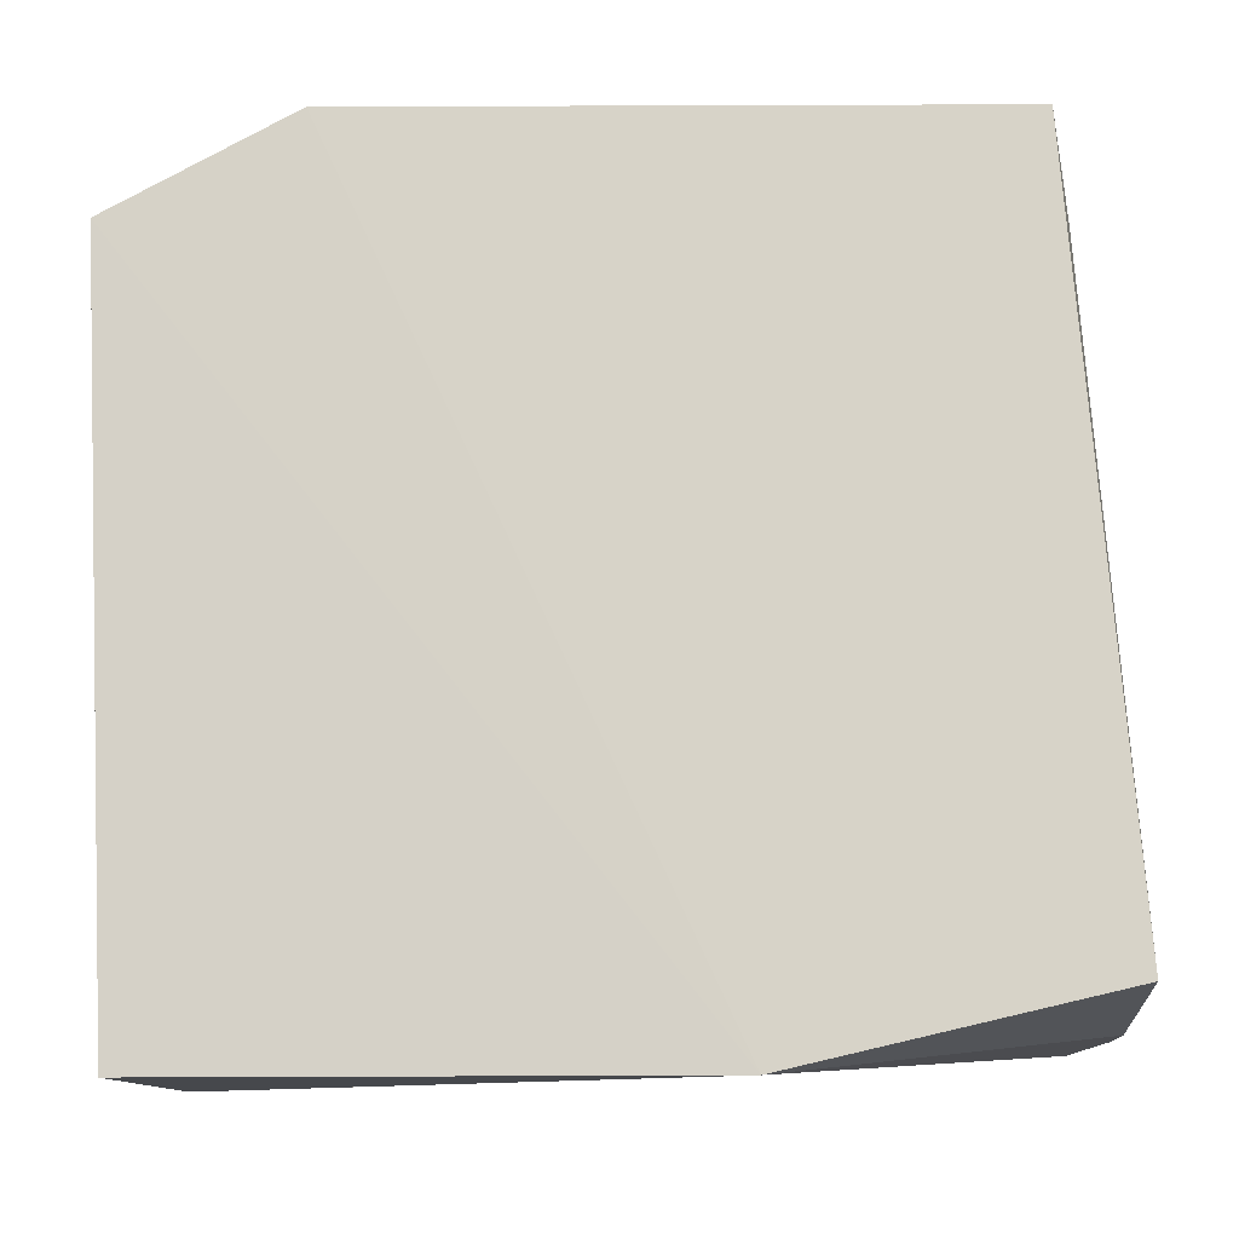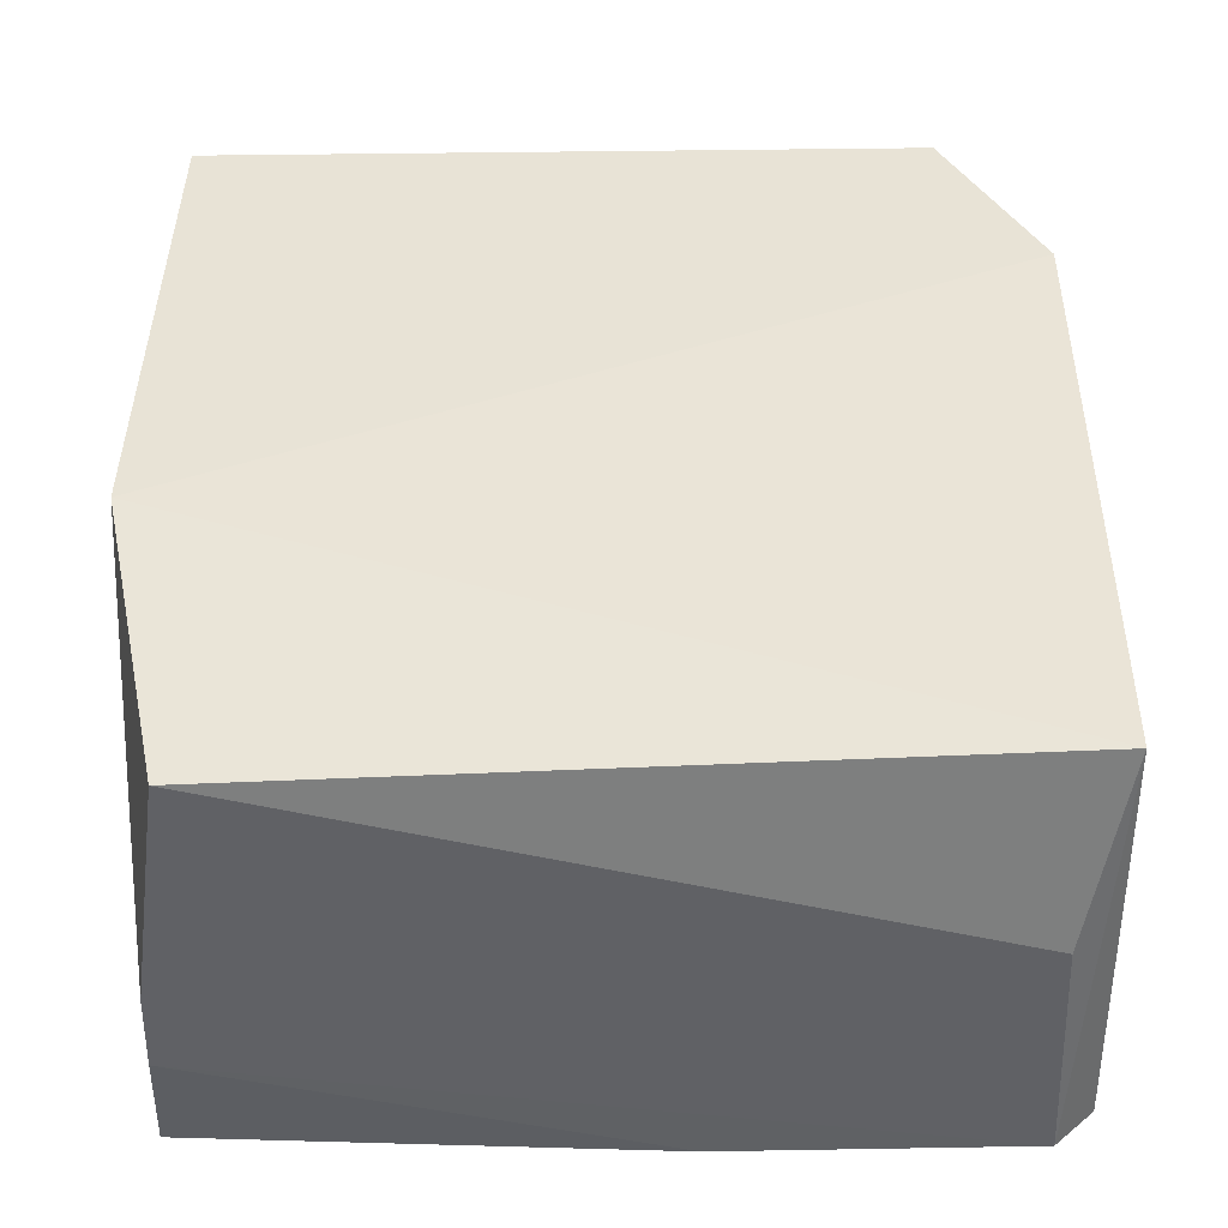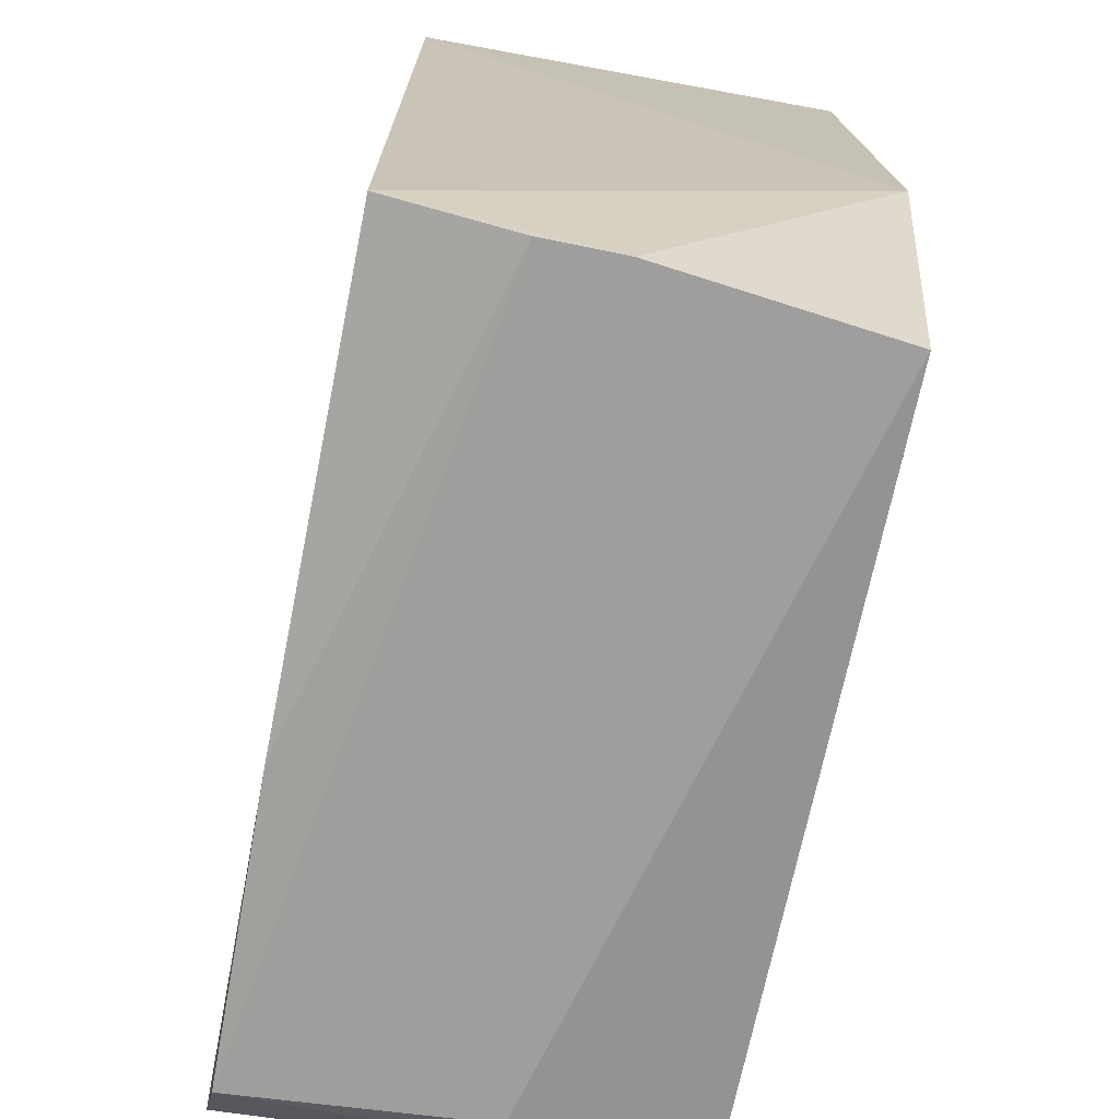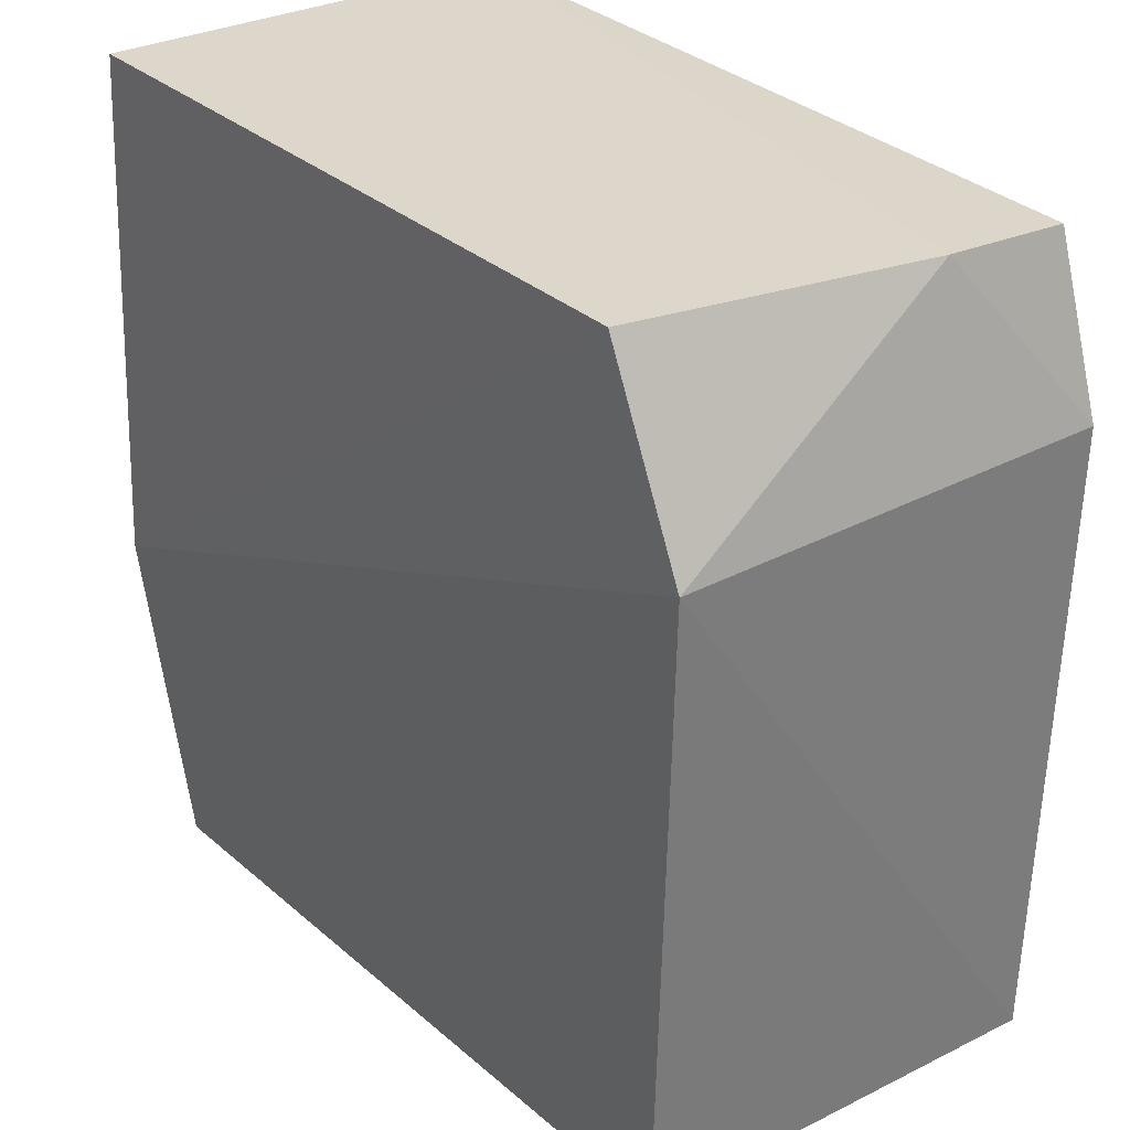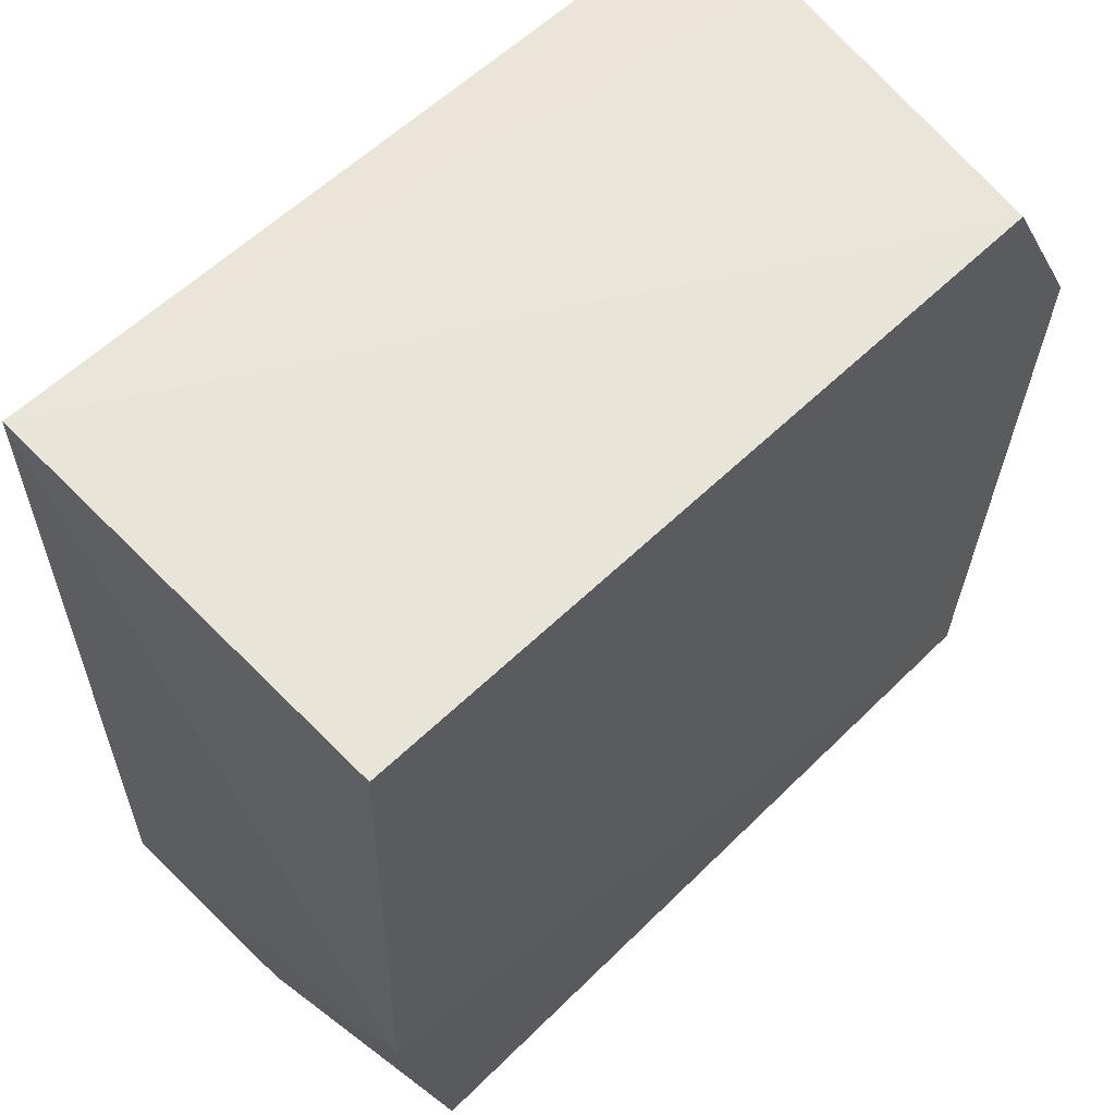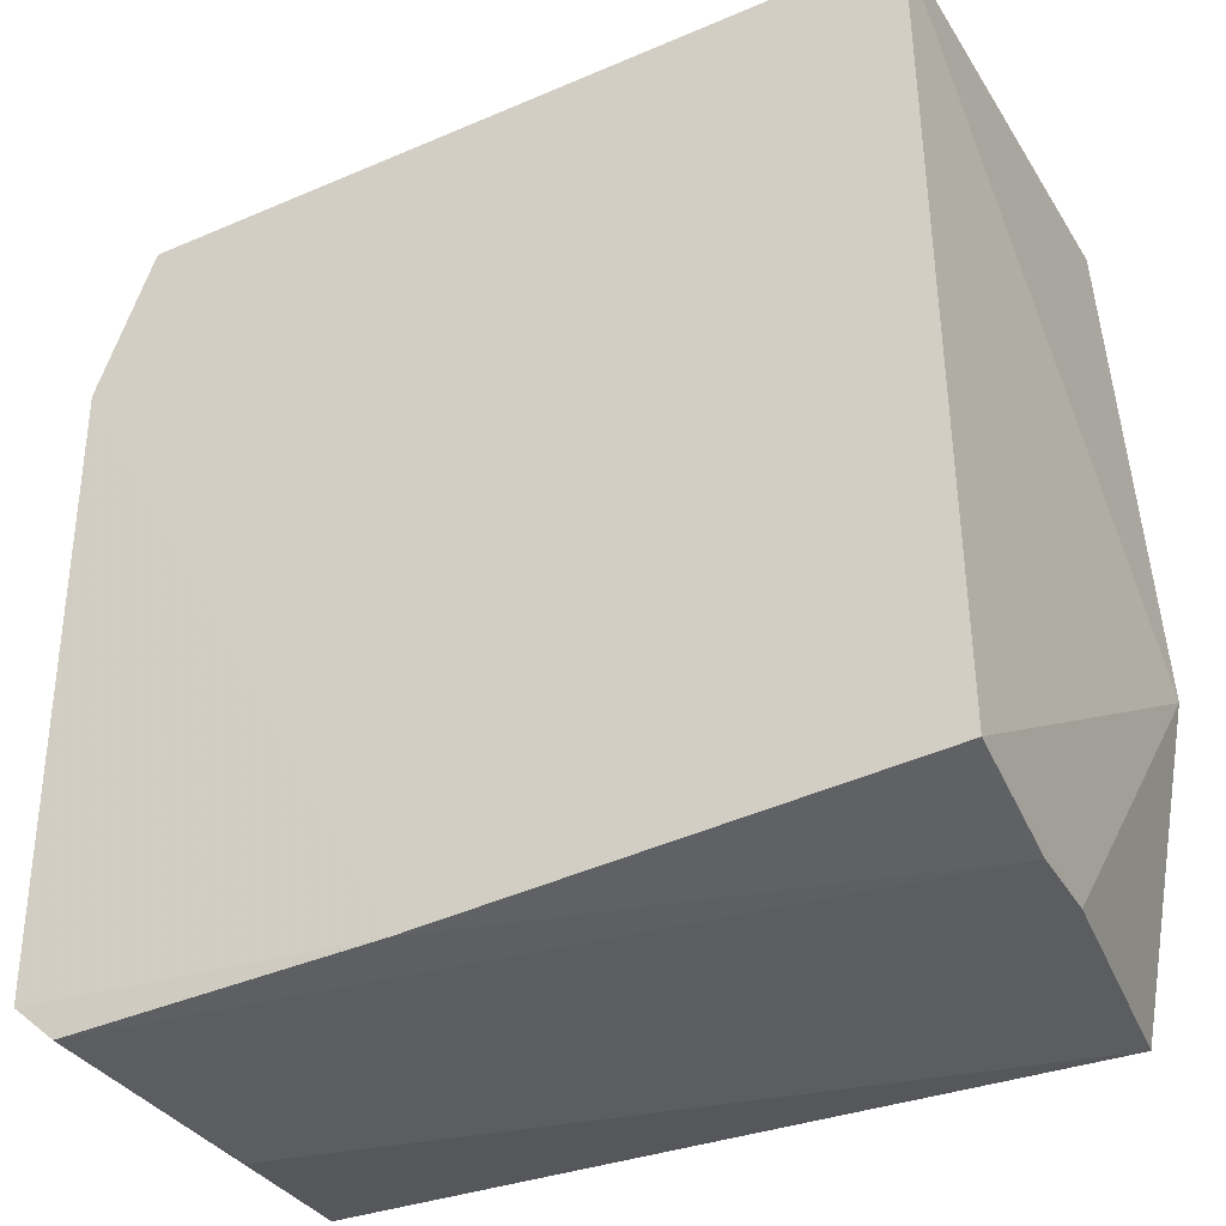
<metadata>
{"format":"obj","ext":"obj","renderer":"f3d","projection":"perspective","resolution":1024,"background":"white","views":[{"elev":78.7,"azim":-92.5,"up":"+Z"},{"elev":42.6,"azim":-1.7,"up":"+Z"},{"elev":-70.9,"azim":-100.5,"up":"+Y"},{"elev":31.2,"azim":52.5,"up":"+Y"},{"elev":60.5,"azim":-43.8,"up":"+Y"},{"elev":-38.4,"azim":-151.7,"up":"+Y"}]}
</metadata>
<code>
v -0.06166 0.05142 0.04215
v -0.05549 -0.02437 0.04197
v -0.05312 0.03442 0.001867
v -0.128 0.05059 0.003021
v -0.13 0.002728 0.04385
v -0.1282 -0.02618 0.002672
v -0.05761 0.04967 0.002482
v -0.05331 0.03436 0.04237
v -0.128 0.05114 0.04279
v -0.05824 -0.02868 0.002114
v -0.1245 -0.02689 0.04299
v -0.05746 0.05053 0.01442
v -0.05453 -0.02519 0.00179
v -0.1274 -0.02795 0.02141
v -0.05929 -0.02817 0.02458
v -0.08591 -0.0284 0.002106
v -0.1276 -0.02822 0.01426
f 6 4 3
f 6 5 4
f 7 3 4
f 8 5 2
f 8 1 5
f 9 5 1
f 9 1 4
f 9 4 5
f 11 2 5
f 12 7 4
f 12 4 1
f 12 1 8
f 12 8 3
f 12 3 7
f 13 8 2
f 13 3 8
f 13 2 10
f 14 11 5
f 14 5 6
f 15 10 2
f 15 2 11
f 15 11 14
f 16 13 10
f 16 6 3
f 16 3 13
f 17 15 14
f 17 10 15
f 17 16 10
f 17 14 6
f 17 6 16

</code>
